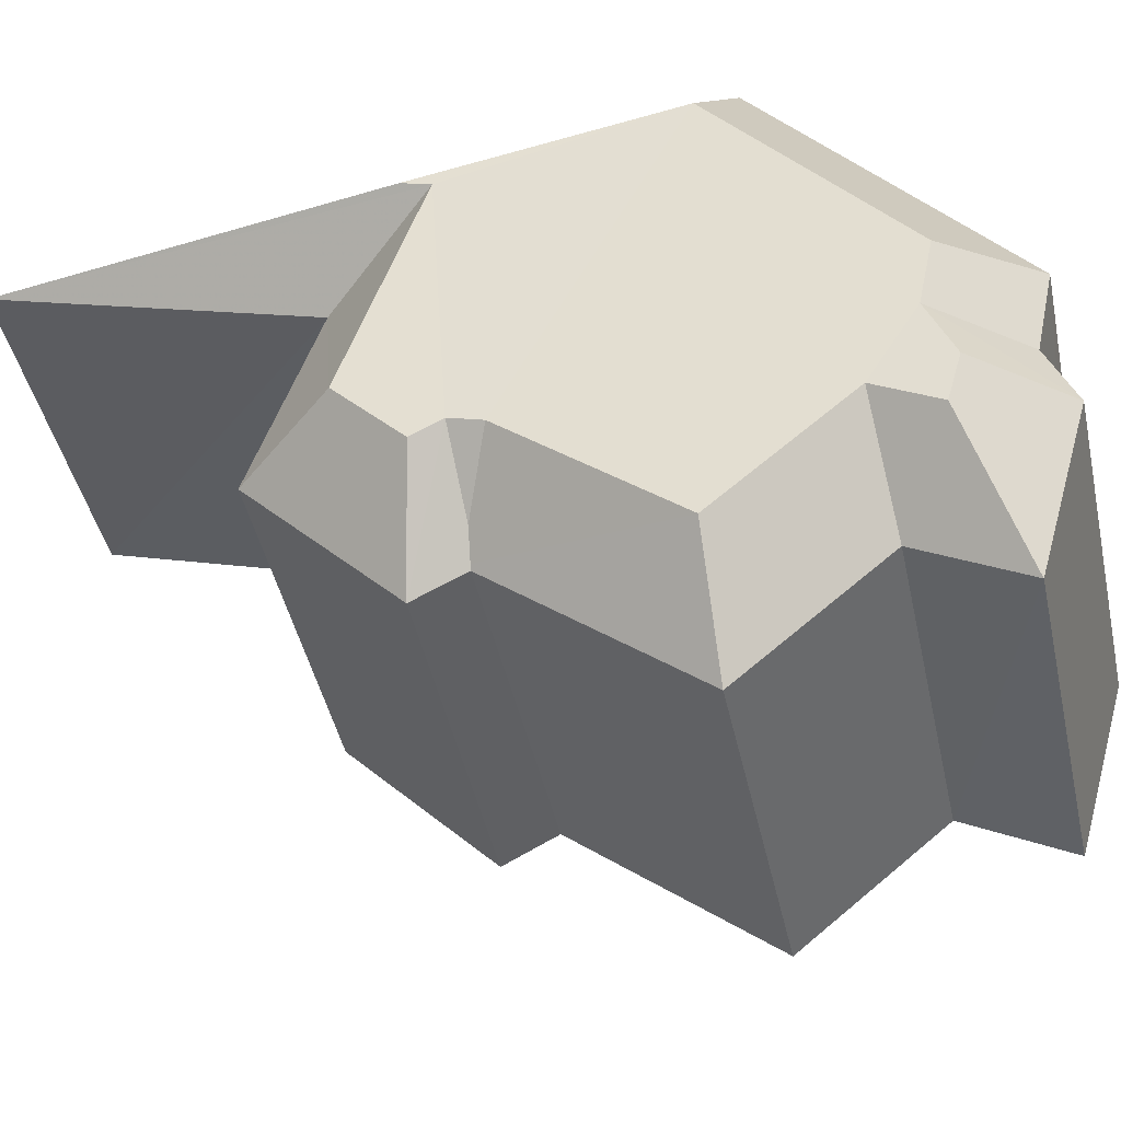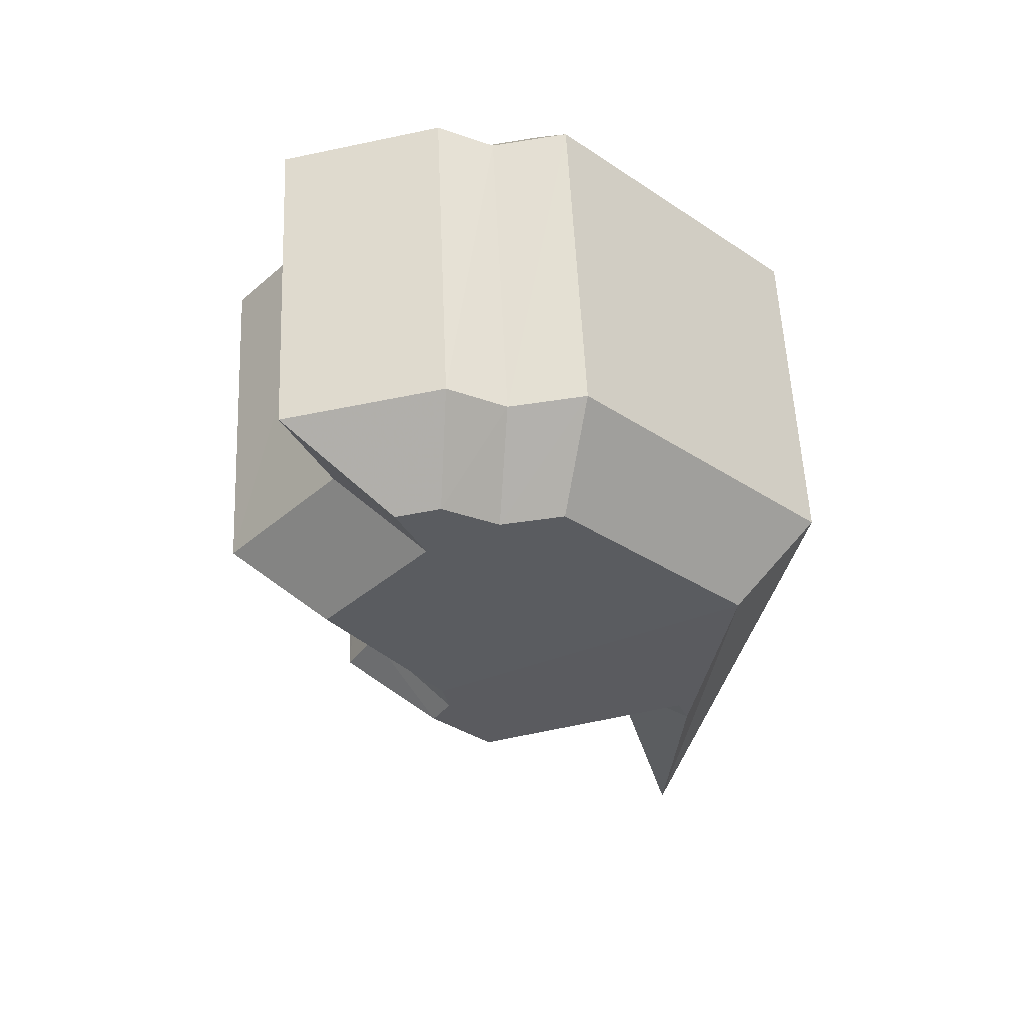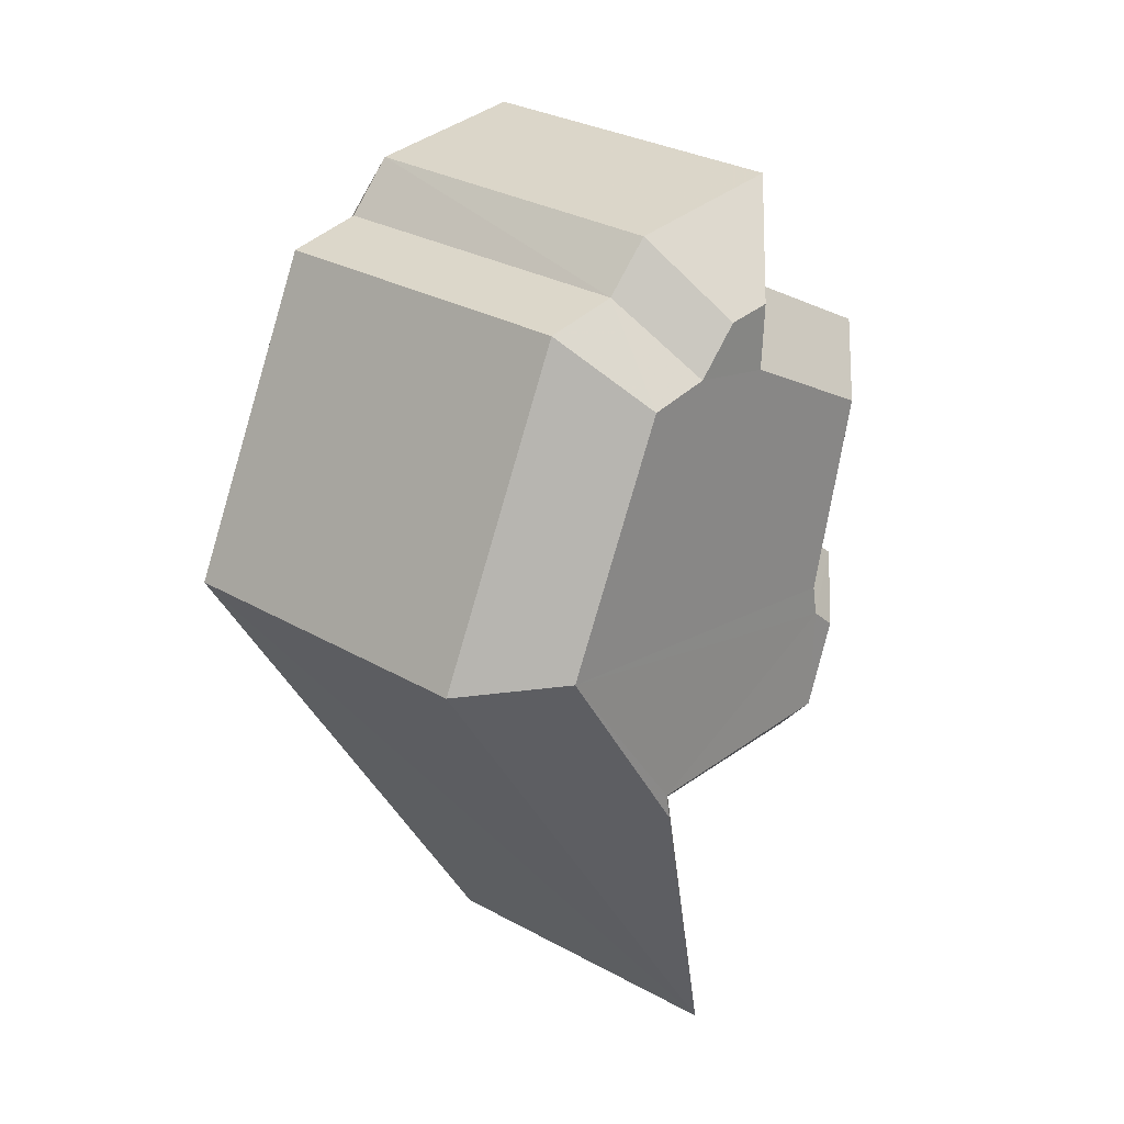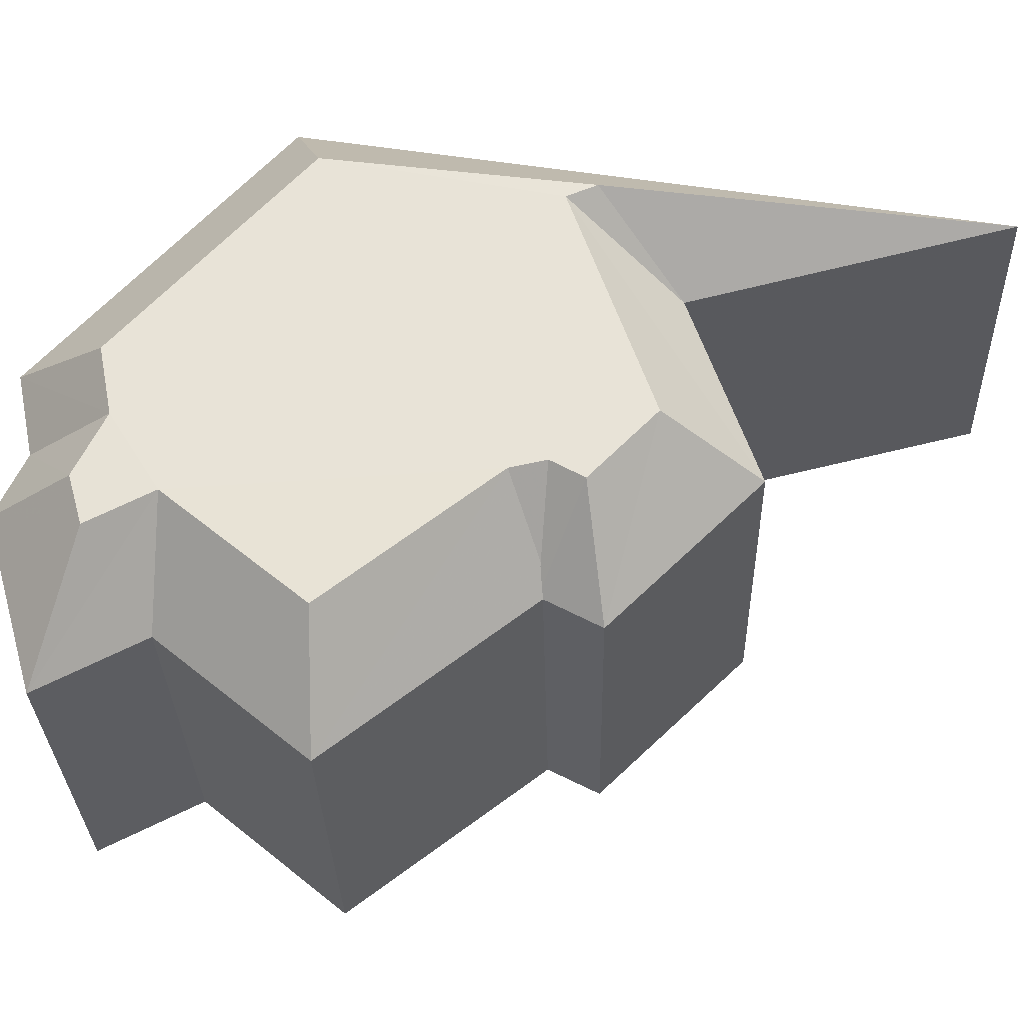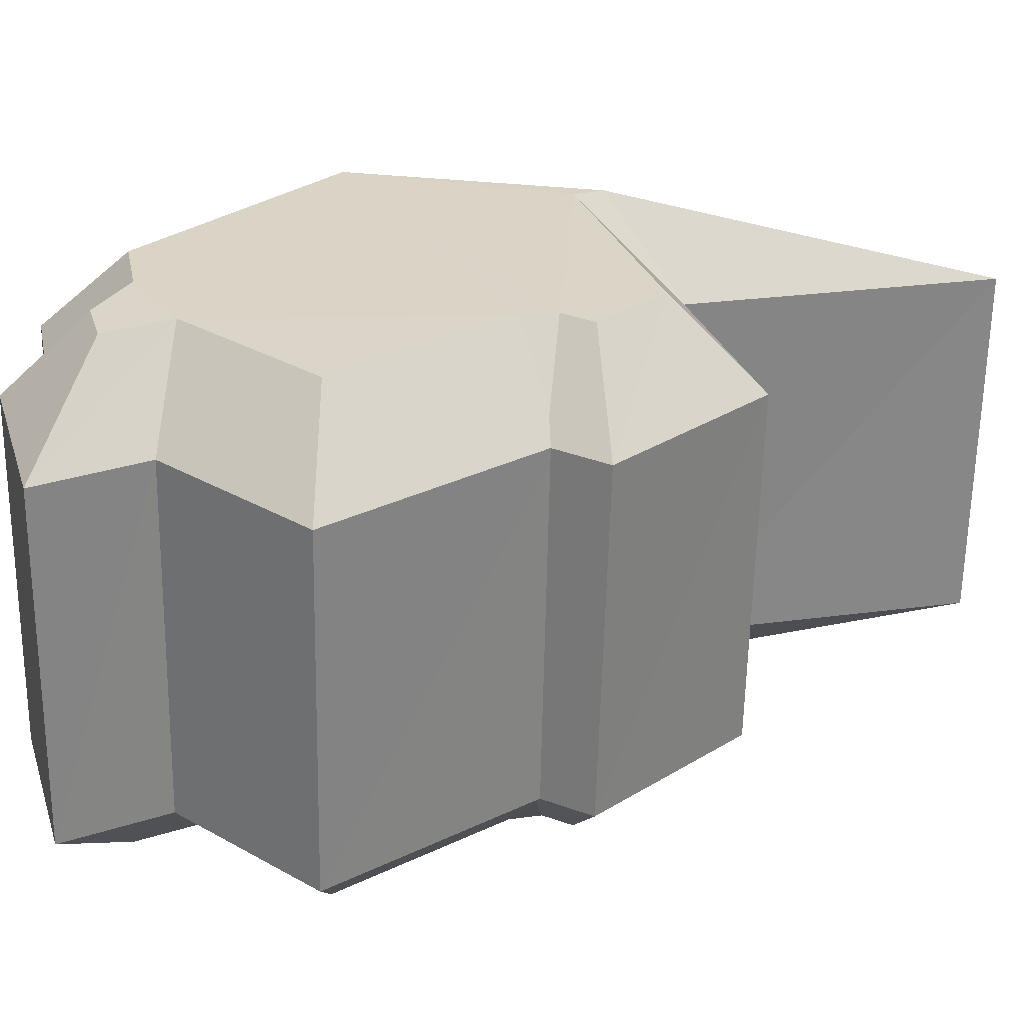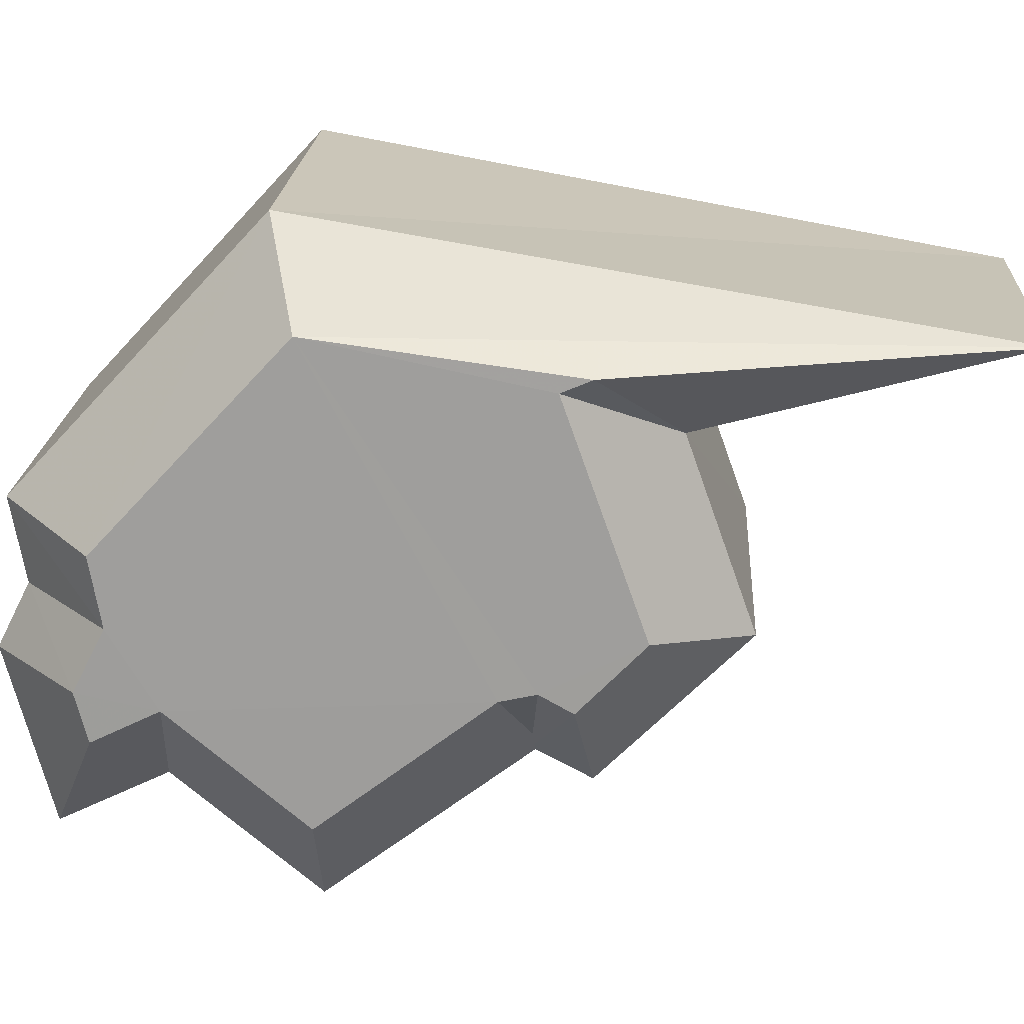
<metadata>
{"format":"obj","ext":"obj","renderer":"f3d","projection":"perspective","resolution":1024,"background":"white","views":[{"elev":-38.9,"azim":-58.1,"up":"+Y"},{"elev":35.4,"azim":86.1,"up":"+Z"},{"elev":56.2,"azim":-141.5,"up":"+Z"},{"elev":-29.7,"azim":112.1,"up":"+Y"},{"elev":-62.2,"azim":109.6,"up":"+Y"},{"elev":17.6,"azim":114.1,"up":"+Y"}]}
</metadata>
<code>
o Rwanda
v 0.6425 -0.01674 -0.2325
v 0.6379 -0.01896 -0.2445
v 0.6404 -0.006836 -0.2386
v 0.6418 -0.01956 -0.2341
v 0.64 -0.02366 -0.2387
v 0.6375 -0.01867 -0.2457
v 0.6374 -0.00855 -0.2463
v 0.6362 -0.0169 -0.249
v 0.6428 -0.01898 -0.2314
v 0.6426 -0.02075 -0.2318
v 0.637 -0.01934 -0.2468
v 0.6427 -0.01425 -0.2321
v 0.637 -0.008092 -0.2473
v 0.6218 -0.006539 -0.2316
v 0.6194 -0.01866 -0.2375
v 0.6239 -0.01639 -0.2256
v 0.6215 -0.02323 -0.2317
v 0.6232 -0.01918 -0.2272
v 0.6189 -0.008499 -0.2393
v 0.619 -0.01836 -0.2386
v 0.6178 -0.01657 -0.2419
v 0.624 -0.02027 -0.2251
v 0.6242 -0.01853 -0.2247
v 0.6186 -0.01893 -0.2396
v 0.6241 -0.01393 -0.2252
v 0.6185 -0.00824 -0.2403
v 0.6388 -0.0231 -0.2325
v 0.6369 -0.02747 -0.2374
v 0.6261 -0.02283 -0.2278
v 0.6242 -0.02717 -0.2327
v 0.6344 -0.02172 -0.2445
v 0.6217 -0.0215 -0.2398
v 0.6319 -0.01767 -0.2511
v 0.6329 -0.01069 -0.2489
v 0.6193 -0.01745 -0.2463
v 0.6203 -0.01065 -0.2441
v 0.6409 -0.01864 -0.2273
v 0.6401 -0.025 -0.2289
v 0.6281 -0.01833 -0.2227
v 0.6274 -0.02467 -0.2242
v 0.6337 -0.02297 -0.2461
v 0.6211 -0.02269 -0.2412
v 0.6345 -0.02185 -0.2441
v 0.6219 -0.02163 -0.2393
v 0.6378 -0.003491 -0.2364
v 0.6408 -0.01328 -0.2279
v 0.6251 -0.003291 -0.2316
v 0.6281 -0.01306 -0.2231
v 0.6405 -0.01631 -0.2284
v 0.6278 -0.01606 -0.2237
v 0.6288 -0.00768 -0.2597
v 0.6161 -0.007781 -0.2548
f 1 2 3
f 4 5 2
f 6 7 3
f 1 4 2
f 6 8 7
f 9 10 4
f 11 8 6
f 1 3 12
f 7 13 3
f 1 9 4
f 2 6 3
f 14 15 16
f 15 17 18
f 14 19 20
f 15 18 16
f 19 21 20
f 18 22 23
f 20 21 24
f 25 14 16
f 14 26 19
f 18 23 16
f 14 20 15
f 27 28 5 4
f 29 30 28 27
f 18 17 30 29
f 28 31 2 5
f 30 32 31 28
f 17 15 32 30
f 33 34 7 8
f 35 36 34 33
f 21 19 36 35
f 37 38 10 9
f 39 40 38 37
f 23 22 40 39
f 38 27 4 10
f 40 29 27 38
f 22 18 29 40
f 41 33 8 11
f 42 35 33 41
f 24 21 35 42
f 43 41 11 6
f 44 42 41 43
f 20 24 42 44
f 45 46 12 3
f 47 48 46 45
f 14 25 48 47
f 46 49 1 12
f 48 50 49 46
f 25 16 50 48
f 34 51 13 7
f 36 52 51 34
f 19 26 52 36
f 51 45 3 13
f 52 47 45 51
f 26 14 47 52
f 49 37 9 1
f 50 39 37 49
f 16 23 39 50
f 31 43 6 2
f 32 44 43 31
f 15 20 44 32

</code>
